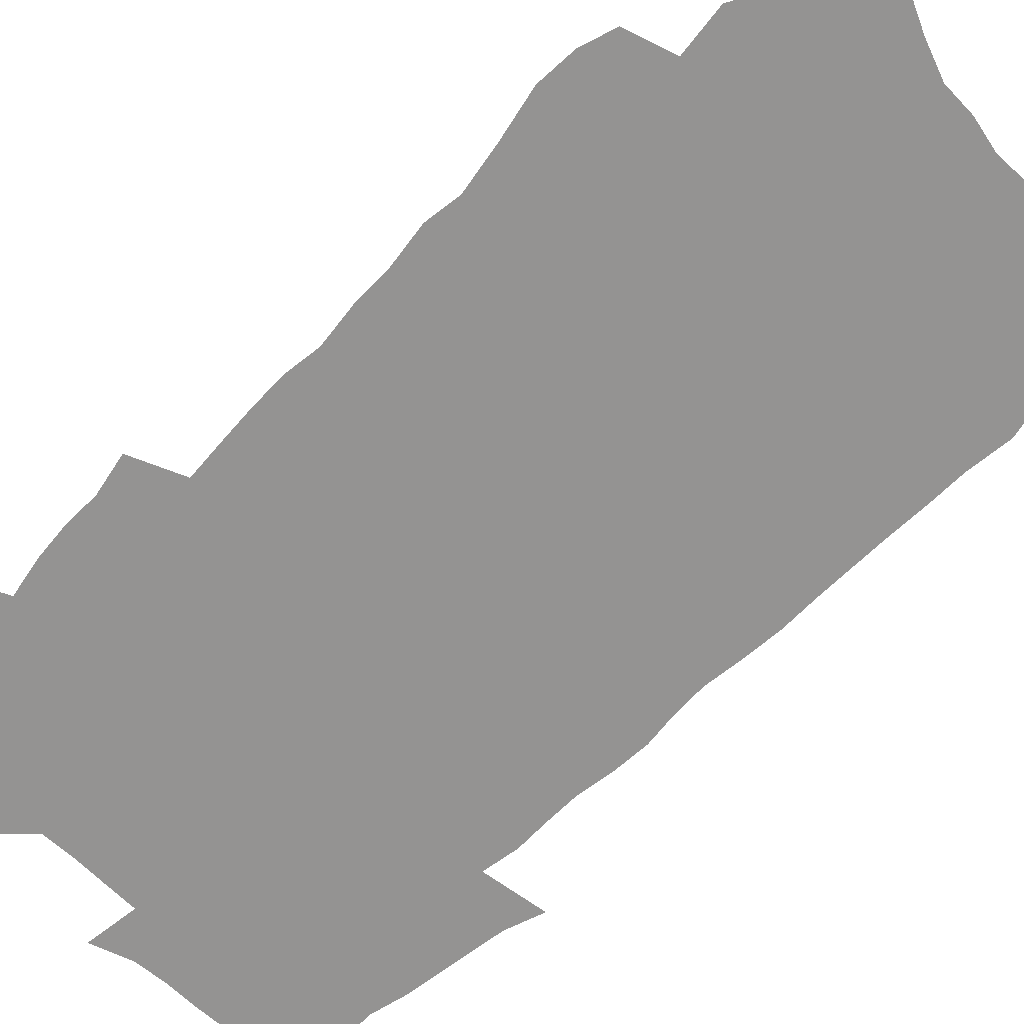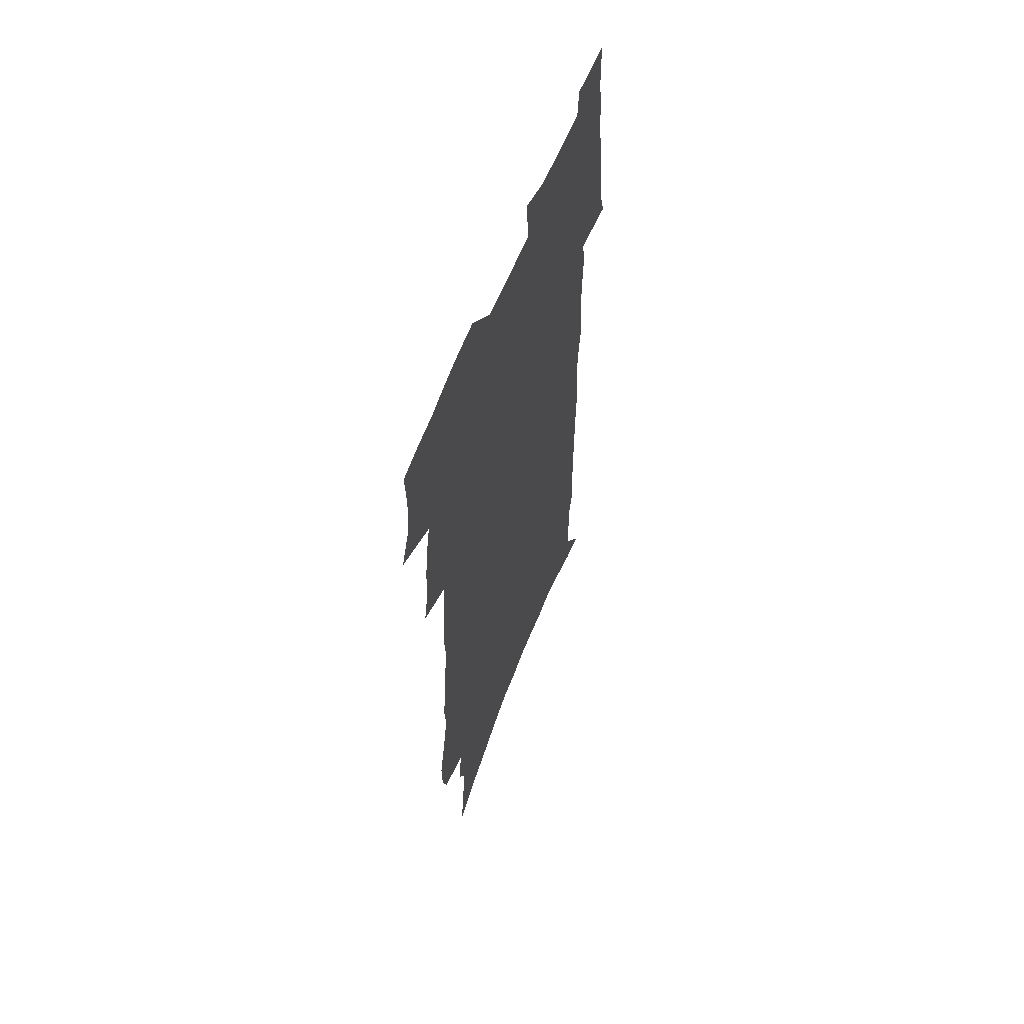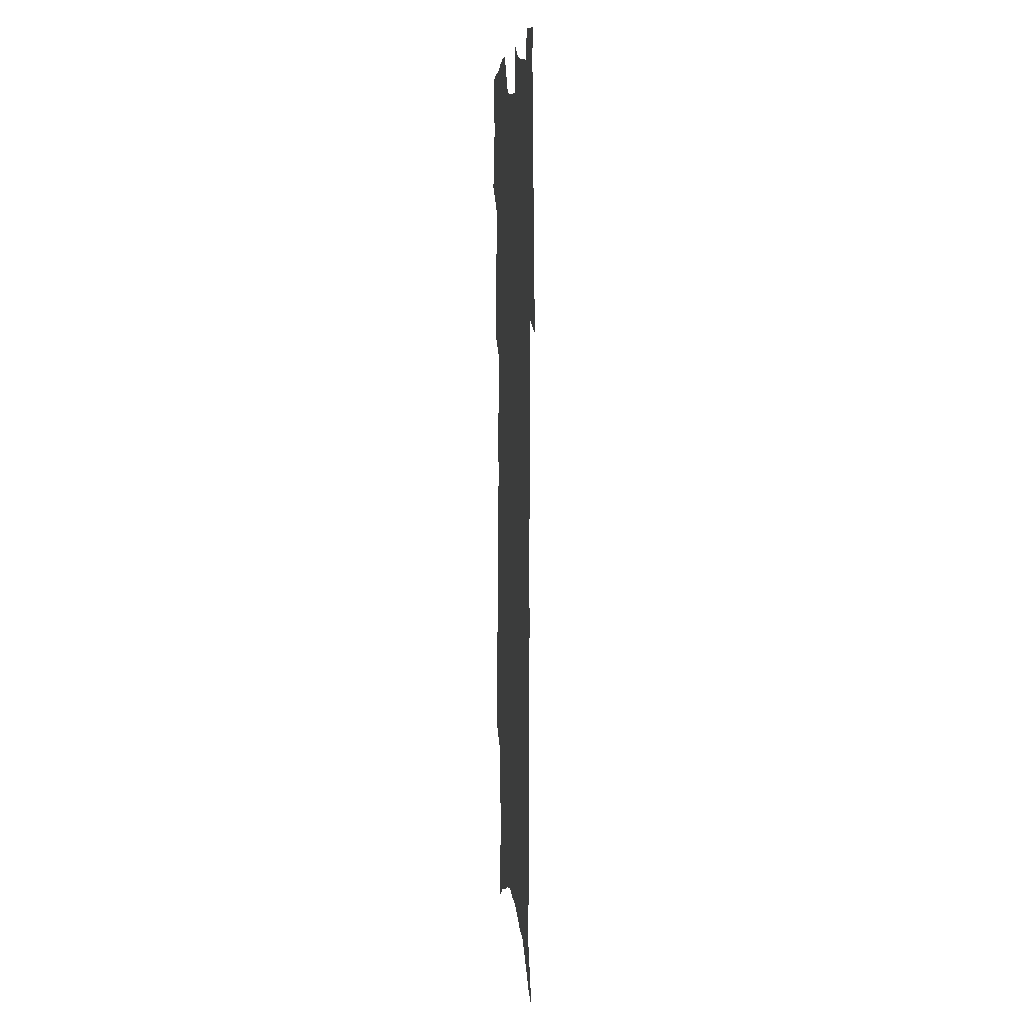
<metadata>
{"format":"obj","ext":"obj","renderer":"f3d","projection":"perspective","resolution":1024,"background":"white","views":[{"elev":-66.8,"azim":-46.3,"up":"+Z"},{"elev":60.9,"azim":-68.7,"up":"+Y"},{"elev":10.0,"azim":85.2,"up":"+Y"}]}
</metadata>
<code>
v 481.9 516.6 0
v 488.2 530.3 0
v 490.2 543.7 0
v 489.9 557.1 0
v 489.1 570.5 0
v 496.8 441.7 0
v 500.8 458.3 0
v 501 472.4 0
v 502.9 487.4 0
v 506.5 503.6 0
v 507 516.7 0
v 505.4 530.3 0
v 505.5 543.6 0
v 506 556.5 0
v 502.3 572.7 0
v 504.7 233.8 0
v 500.6 247.6 0
v 500.3 264.1 0
v 505.5 284.9 0
v 509.5 304.4 0
v 508.1 319.1 0
v 511.2 337.3 0
v 512 353.3 0
v 514.6 370.8 0
v 513.3 385 0
v 514.1 400.5 0
v 515.7 416.4 0
v 517.3 432.2 0
v 516.4 446.1 0
v 518.2 461.3 0
v 516.6 474.5 0
v 519.2 489.7 0
v 520.5 503.8 0
v 520.9 517.1 0
v 518.7 530.9 0
v 521 544.1 0
v 519 558.1 0
v 516.2 573.4 0
v 520.9 147.2 0
v 523.7 169.6 0
v 527.1 194.8 0
v 520.9 206.7 0
v 523.9 226.9 0
v 525.7 245.9 0
v 529.1 265.7 0
v 529.8 282.4 0
v 529.6 298.1 0
v 530.8 314.6 0
v 530.3 329.7 0
v 531.1 345.7 0
v 531.4 361 0
v 532.6 376.8 0
v 532.8 391.7 0
v 532.5 406 0
v 532.5 420.4 0
v 534.2 435.9 0
v 533.6 449.5 0
v 534.6 463.9 0
v 533.7 477.2 0
v 535.8 491.7 0
v 534.7 504.8 0
v 534.6 518.1 0
v 535 531.4 0
v 534.4 544.8 0
v 532.3 559.7 0
v 529.3 576.4 0
v 540 157.7 0
v 537.2 171 0
v 543.3 203 0
v 542.2 219.1 0
v 542.4 236.4 0
v 545.4 256.3 0
v 546.2 273.1 0
v 546.6 289.2 0
v 547.6 305.7 0
v 546.9 320.2 0
v 546.6 335.2 0
v 549.5 353.3 0
v 548.6 366.5 0
v 548.7 381.3 0
v 548.9 395.9 0
v 548.4 409.7 0
v 548.4 423.9 0
v 547.9 437.4 0
v 548.7 451.8 0
v 549.2 465.8 0
v 549.4 479.3 0
v 549.6 492.6 0
v 549.5 505.6 0
v 549.9 518.6 0
v 549.4 531.4 0
v 549 544.1 0
v 545.7 560.9 0
v 542.6 578.2 0
v 554.5 163 0
v 556.6 186.2 0
v 558.8 209.2 0
v 560 228.4 0
v 561.6 247.1 0
v 561.8 263.1 0
v 561.5 278.2 0
v 561.9 294.2 0
v 561.8 309.1 0
v 561.6 324.1 0
v 561.9 339.5 0
v 562 353.8 0
v 563 369.7 0
v 563.1 384.3 0
v 562.7 398 0
v 563.7 413.2 0
v 563.2 426.4 0
v 563.1 440.1 0
v 563.1 453.6 0
v 563.6 467.4 0
v 563.8 480.6 0
v 563.6 493.4 0
v 563.5 506.3 0
v 563.2 519 0
v 563 531.7 0
v 562 544.9 0
v 559.7 560.6 0
v 556.4 578.6 0
v 570.2 169.7 0
v 571.8 191.5 0
v 574.4 216.6 0
v 574.9 233.9 0
v 575.2 250 0
v 575.6 266.1 0
v 575.8 282.1 0
v 575.5 296.6 0
v 575.3 311.5 0
v 575.8 327.3 0
v 576.2 342.5 0
v 576.5 357.2 0
v 577.4 373.2 0
v 577 386.7 0
v 576 399.6 0
v 576.7 414.2 0
v 576.3 427.2 0
v 577.1 442.2 0
v 576.8 455.1 0
v 576.7 468.2 0
v 576.7 481.1 0
v 576.6 493.9 0
v 576.7 506.7 0
v 576.7 519.4 0
v 576.4 531.9 0
v 575.1 545.7 0
v 573 561.5 0
v 585.1 174.8 0
v 585.2 189.6 0
v 587.4 217 0
v 588.5 237 0
v 588.9 253.4 0
v 588.5 267 0
v 589 284 0
v 588.7 298.4 0
v 588.8 313.8 0
v 589.4 329.9 0
v 589.4 343.9 0
v 589.2 356.6 0
v 590.1 374.5 0
v 590.4 388.9 0
v 589.8 401.7 0
v 589.7 415.1 0
v 588.9 427.5 0
v 589.8 442.7 0
v 589.9 455.9 0
v 589.8 468.8 0
v 589.8 481.7 0
v 589.8 494.6 0
v 589.9 507.3 0
v 589.5 519.8 0
v 589.2 532.3 0
v 588.5 545.8 0
v 587.2 560.5 0
v 598.9 175 0
v 599.8 196.4 0
v 600.7 218.2 0
v 601.4 238.2 0
v 601.6 254.1 0
v 601.3 267.6 0
v 601.9 285.2 0
v 601.8 299.6 0
v 602 315.5 0
v 602.1 329.7 0
v 602.2 344 0
v 602.6 359.2 0
v 602.6 373.6 0
v 602.7 389.6 0
v 602.7 402.6 0
v 602.6 416.1 0
v 602.4 429.3 0
v 602.6 442.7 0
v 602.7 456.6 0
v 602.8 469.6 0
v 602.6 482.1 0
v 602.7 495.1 0
v 602.8 507.7 0
v 602.5 520.1 0
v 602 533.1 0
v 601.6 546 0
v 600.8 560.3 0
v 613 177.6 0
v 613.6 199.8 0
v 613.8 217.5 0
v 614.2 237.5 0
v 614.3 254.8 0
v 614.5 269.7 0
v 614.9 284.3 0
v 614.9 300.9 0
v 614.8 315.7 0
v 614.8 331 0
v 615 343.1 0
v 615.5 361 0
v 615.4 374.9 0
v 615.6 388.4 0
v 615.4 403 0
v 615.3 416.1 0
v 615.3 430.1 0
v 615.3 442.9 0
v 615.3 457.1 0
v 615.4 469.7 0
v 615.3 482.3 0
v 615.4 495.1 0
v 615.3 507.8 0
v 615.2 520.3 0
v 615.1 532.7 0
v 614.7 546.2 0
v 614.3 560 0
v 612.3 581.5 0
v 626.8 176.6 0
v 627 199.8 0
v 627 219.5 0
v 627.2 236.4 0
v 627.4 252.6 0
v 627.4 268.1 0
v 628.3 282.2 0
v 627.6 301.2 0
v 627.6 315.9 0
v 627.9 330.1 0
v 628.1 346.3 0
v 628.1 361.1 0
v 628.1 375 0
v 628.2 388.5 0
v 628.1 402.7 0
v 628.1 416.2 0
v 628.3 429.4 0
v 628.1 443.1 0
v 628.2 456.4 0
v 628 469.6 0
v 627.9 482.3 0
v 628.4 494.8 0
v 627.9 507.9 0
v 628 520.4 0
v 627.9 533.1 0
v 627.9 546.1 0
v 627.7 560.6 0
v 628.6 575.2 0
v 640.6 175 0
v 640.7 196.9 0
v 640.2 218.2 0
v 640.1 235.7 0
v 641 250 0
v 641.9 263.7 0
v 641.4 282 0
v 641.3 298.1 0
v 640.7 314.5 0
v 641.4 328.1 0
v 640.9 345.4 0
v 640.9 359.8 0
v 640.9 374.1 0
v 641.1 387.7 0
v 641.4 401.3 0
v 641.3 415.3 0
v 641.1 429.1 0
v 641.3 442.3 0
v 641.3 455.7 0
v 641.1 469 0
v 641.3 481.9 0
v 641.2 494.9 0
v 641.5 507.6 0
v 640.9 520.7 0
v 640.8 533.2 0
v 641 546.3 0
v 641.4 560.7 0
v 642.4 573.7 0
v 654.4 176.3 0
v 654.7 194.2 0
v 653.9 215 0
v 654 232.1 0
v 654.6 247.7 0
v 654.6 264.6 0
v 655.6 278.9 0
v 654.7 296.2 0
v 655 311.3 0
v 654.4 327.7 0
v 655 342 0
v 655.1 356.6 0
v 654.7 371.6 0
v 654.2 386.4 0
v 655 399.8 0
v 654.9 413.9 0
v 654.6 427.8 0
v 654.7 441.4 0
v 654.6 454.9 0
v 654.7 468.1 0
v 654.8 481.4 0
v 654 494.8 0
v 654.4 507.5 0
v 654.1 520.5 0
v 654.3 533.4 0
v 654.3 546.4 0
v 654.8 559.6 0
v 655.6 573.2 0
v 669.4 170.9 0
v 670.5 187.1 0
v 669.5 207.9 0
v 669.3 226.1 0
v 669.9 242.4 0
v 669.9 259.1 0
v 670.1 275 0
v 669.4 291.9 0
v 669.5 307.6 0
v 668.6 324.1 0
v 669 338.9 0
v 669.2 353.7 0
v 668.8 368.9 0
v 669.6 382.7 0
v 671.3 396 0
v 669.6 411.4 0
v 670 425.2 0
v 669.1 439.6 0
v 669.6 453 0
v 669.4 466.7 0
v 669.5 480.2 0
v 669 493.8 0
v 667.8 507.3 0
v 668.5 520.2 0
v 667.1 533.7 0
v 667.4 546.1 0
v 667.8 558.6 0
v 668.8 572.1 0
v 669.8 585.2 0
v 685.2 164.4 0
v 684.5 185 0
v 684.5 202.8 0
v 684.5 220.4 0
v 687.9 233.9 0
v 686.5 252.4 0
v 686.7 268.4 0
v 686.5 284.9 0
v 686.7 300.7 0
v 686.9 316.4 0
v 687.5 331.6 0
v 686.7 347.5 0
v 685.3 363.9 0
v 686.3 378 0
v 688.3 391.6 0
v 687.9 406.5 0
v 686.1 422.1 0
v 686.5 436.1 0
v 687.2 449.8 0
v 685.3 464.7 0
v 686.3 478.2 0
v 687 491.7 0
v 684.2 506 0
v 684 519.3 0
v 682 533 0
v 681.1 545.9 0
v 680.6 558.3 0
v 681.9 571.1 0
v 682.9 584.2 0
v 699.7 161.6 0
v 711.6 460.1 0
v 706.8 475.6 0
v 705.3 489.8 0
v 703.8 503.8 0
v 702.3 517.6 0
v 699.4 531.7 0
v 699.8 544.9 0
v 697.1 558.3 0
v 696.4 571.2 0
v 696.7 584 0
f 10 11 1
f 1 11 2
f 11 12 2
f 2 12 3
f 12 13 3
f 3 13 4
f 13 14 4
f 4 14 5
f 14 15 5
f 28 29 6
f 6 29 7
f 29 30 7
f 7 30 8
f 30 31 8
f 8 31 9
f 31 32 9
f 9 32 10
f 32 33 10
f 10 33 11
f 33 34 11
f 11 34 12
f 34 35 12
f 12 35 13
f 35 36 13
f 13 36 14
f 36 37 14
f 14 37 15
f 37 38 15
f 43 44 16
f 16 44 17
f 44 45 17
f 17 45 18
f 45 46 18
f 18 46 19
f 46 47 19
f 19 47 20
f 47 48 20
f 20 48 21
f 48 49 21
f 21 49 22
f 49 50 22
f 22 50 23
f 50 51 23
f 23 51 24
f 51 52 24
f 24 52 25
f 52 53 25
f 25 53 26
f 53 54 26
f 26 54 27
f 54 55 27
f 27 55 28
f 55 56 28
f 28 56 29
f 56 57 29
f 29 57 30
f 57 58 30
f 30 58 31
f 58 59 31
f 31 59 32
f 59 60 32
f 32 60 33
f 60 61 33
f 33 61 34
f 61 62 34
f 34 62 35
f 62 63 35
f 35 63 36
f 63 64 36
f 36 64 37
f 64 65 37
f 37 65 38
f 65 66 38
f 39 67 40
f 67 68 40
f 40 68 41
f 68 69 41
f 41 69 42
f 69 70 42
f 42 70 43
f 70 71 43
f 43 71 44
f 71 72 44
f 44 72 45
f 72 73 45
f 45 73 46
f 73 74 46
f 46 74 47
f 74 75 47
f 47 75 48
f 75 76 48
f 48 76 49
f 76 77 49
f 49 77 50
f 77 78 50
f 50 78 51
f 78 79 51
f 51 79 52
f 79 80 52
f 52 80 53
f 80 81 53
f 53 81 54
f 81 82 54
f 54 82 55
f 82 83 55
f 55 83 56
f 83 84 56
f 56 84 57
f 84 85 57
f 57 85 58
f 85 86 58
f 58 86 59
f 86 87 59
f 59 87 60
f 87 88 60
f 60 88 61
f 88 89 61
f 61 89 62
f 89 90 62
f 62 90 63
f 90 91 63
f 63 91 64
f 91 92 64
f 64 92 65
f 92 93 65
f 65 93 66
f 93 94 66
f 67 95 68
f 95 96 68
f 68 96 69
f 96 97 69
f 69 97 70
f 97 98 70
f 70 98 71
f 98 99 71
f 71 99 72
f 99 100 72
f 72 100 73
f 100 101 73
f 73 101 74
f 101 102 74
f 74 102 75
f 102 103 75
f 75 103 76
f 103 104 76
f 76 104 77
f 104 105 77
f 77 105 78
f 105 106 78
f 78 106 79
f 106 107 79
f 79 107 80
f 107 108 80
f 80 108 81
f 108 109 81
f 81 109 82
f 109 110 82
f 82 110 83
f 110 111 83
f 83 111 84
f 111 112 84
f 84 112 85
f 112 113 85
f 85 113 86
f 113 114 86
f 86 114 87
f 114 115 87
f 87 115 88
f 115 116 88
f 88 116 89
f 116 117 89
f 89 117 90
f 117 118 90
f 90 118 91
f 118 119 91
f 91 119 92
f 119 120 92
f 92 120 93
f 120 121 93
f 93 121 94
f 121 122 94
f 95 123 96
f 123 124 96
f 96 124 97
f 124 125 97
f 97 125 98
f 125 126 98
f 98 126 99
f 126 127 99
f 99 127 100
f 127 128 100
f 100 128 101
f 128 129 101
f 101 129 102
f 129 130 102
f 102 130 103
f 130 131 103
f 103 131 104
f 131 132 104
f 104 132 105
f 132 133 105
f 105 133 106
f 133 134 106
f 106 134 107
f 134 135 107
f 107 135 108
f 135 136 108
f 108 136 109
f 136 137 109
f 109 137 110
f 137 138 110
f 110 138 111
f 138 139 111
f 111 139 112
f 139 140 112
f 112 140 113
f 140 141 113
f 113 141 114
f 141 142 114
f 114 142 115
f 142 143 115
f 115 143 116
f 143 144 116
f 116 144 117
f 144 145 117
f 117 145 118
f 145 146 118
f 118 146 119
f 146 147 119
f 119 147 120
f 147 148 120
f 120 148 121
f 148 149 121
f 121 149 122
f 123 150 124
f 150 151 124
f 124 151 125
f 151 152 125
f 125 152 126
f 152 153 126
f 126 153 127
f 153 154 127
f 127 154 128
f 154 155 128
f 128 155 129
f 155 156 129
f 129 156 130
f 156 157 130
f 130 157 131
f 157 158 131
f 131 158 132
f 158 159 132
f 132 159 133
f 159 160 133
f 133 160 134
f 160 161 134
f 134 161 135
f 161 162 135
f 135 162 136
f 162 163 136
f 136 163 137
f 163 164 137
f 137 164 138
f 164 165 138
f 138 165 139
f 165 166 139
f 139 166 140
f 166 167 140
f 140 167 141
f 167 168 141
f 141 168 142
f 168 169 142
f 142 169 143
f 169 170 143
f 143 170 144
f 170 171 144
f 144 171 145
f 171 172 145
f 145 172 146
f 172 173 146
f 146 173 147
f 173 174 147
f 147 174 148
f 174 175 148
f 148 175 149
f 175 176 149
f 150 177 151
f 177 178 151
f 151 178 152
f 178 179 152
f 152 179 153
f 179 180 153
f 153 180 154
f 180 181 154
f 154 181 155
f 181 182 155
f 155 182 156
f 182 183 156
f 156 183 157
f 183 184 157
f 157 184 158
f 184 185 158
f 158 185 159
f 185 186 159
f 159 186 160
f 186 187 160
f 160 187 161
f 187 188 161
f 161 188 162
f 188 189 162
f 162 189 163
f 189 190 163
f 163 190 164
f 190 191 164
f 164 191 165
f 191 192 165
f 165 192 166
f 192 193 166
f 166 193 167
f 193 194 167
f 167 194 168
f 194 195 168
f 168 195 169
f 195 196 169
f 169 196 170
f 196 197 170
f 170 197 171
f 197 198 171
f 171 198 172
f 198 199 172
f 172 199 173
f 199 200 173
f 173 200 174
f 200 201 174
f 174 201 175
f 201 202 175
f 175 202 176
f 202 203 176
f 177 204 178
f 204 205 178
f 178 205 179
f 205 206 179
f 179 206 180
f 206 207 180
f 180 207 181
f 207 208 181
f 181 208 182
f 208 209 182
f 182 209 183
f 209 210 183
f 183 210 184
f 210 211 184
f 184 211 185
f 211 212 185
f 185 212 186
f 212 213 186
f 186 213 187
f 213 214 187
f 187 214 188
f 214 215 188
f 188 215 189
f 215 216 189
f 189 216 190
f 216 217 190
f 190 217 191
f 217 218 191
f 191 218 192
f 218 219 192
f 192 219 193
f 219 220 193
f 193 220 194
f 220 221 194
f 194 221 195
f 221 222 195
f 195 222 196
f 222 223 196
f 196 223 197
f 223 224 197
f 197 224 198
f 224 225 198
f 198 225 199
f 225 226 199
f 199 226 200
f 226 227 200
f 200 227 201
f 227 228 201
f 201 228 202
f 228 229 202
f 202 229 203
f 229 230 203
f 204 232 205
f 232 233 205
f 205 233 206
f 233 234 206
f 206 234 207
f 234 235 207
f 207 235 208
f 235 236 208
f 208 236 209
f 236 237 209
f 209 237 210
f 237 238 210
f 210 238 211
f 238 239 211
f 211 239 212
f 239 240 212
f 212 240 213
f 240 241 213
f 213 241 214
f 241 242 214
f 214 242 215
f 242 243 215
f 215 243 216
f 243 244 216
f 216 244 217
f 244 245 217
f 217 245 218
f 245 246 218
f 218 246 219
f 246 247 219
f 219 247 220
f 247 248 220
f 220 248 221
f 248 249 221
f 221 249 222
f 249 250 222
f 222 250 223
f 250 251 223
f 223 251 224
f 251 252 224
f 224 252 225
f 252 253 225
f 225 253 226
f 253 254 226
f 226 254 227
f 254 255 227
f 227 255 228
f 255 256 228
f 228 256 229
f 256 257 229
f 229 257 230
f 257 258 230
f 230 258 231
f 258 259 231
f 232 260 233
f 260 261 233
f 233 261 234
f 261 262 234
f 234 262 235
f 262 263 235
f 235 263 236
f 263 264 236
f 236 264 237
f 264 265 237
f 237 265 238
f 265 266 238
f 238 266 239
f 266 267 239
f 239 267 240
f 267 268 240
f 240 268 241
f 268 269 241
f 241 269 242
f 269 270 242
f 242 270 243
f 270 271 243
f 243 271 244
f 271 272 244
f 244 272 245
f 272 273 245
f 245 273 246
f 273 274 246
f 246 274 247
f 274 275 247
f 247 275 248
f 275 276 248
f 248 276 249
f 276 277 249
f 249 277 250
f 277 278 250
f 250 278 251
f 278 279 251
f 251 279 252
f 279 280 252
f 252 280 253
f 280 281 253
f 253 281 254
f 281 282 254
f 254 282 255
f 282 283 255
f 255 283 256
f 283 284 256
f 256 284 257
f 284 285 257
f 257 285 258
f 285 286 258
f 258 286 259
f 286 287 259
f 260 288 261
f 288 289 261
f 261 289 262
f 289 290 262
f 262 290 263
f 290 291 263
f 263 291 264
f 291 292 264
f 264 292 265
f 292 293 265
f 265 293 266
f 293 294 266
f 266 294 267
f 294 295 267
f 267 295 268
f 295 296 268
f 268 296 269
f 296 297 269
f 269 297 270
f 297 298 270
f 270 298 271
f 298 299 271
f 271 299 272
f 299 300 272
f 272 300 273
f 300 301 273
f 273 301 274
f 301 302 274
f 274 302 275
f 302 303 275
f 275 303 276
f 303 304 276
f 276 304 277
f 304 305 277
f 277 305 278
f 305 306 278
f 278 306 279
f 306 307 279
f 279 307 280
f 307 308 280
f 280 308 281
f 308 309 281
f 281 309 282
f 309 310 282
f 282 310 283
f 310 311 283
f 283 311 284
f 311 312 284
f 284 312 285
f 312 313 285
f 285 313 286
f 313 314 286
f 286 314 287
f 314 315 287
f 288 316 289
f 316 317 289
f 289 317 290
f 317 318 290
f 290 318 291
f 318 319 291
f 291 319 292
f 319 320 292
f 292 320 293
f 320 321 293
f 293 321 294
f 321 322 294
f 294 322 295
f 322 323 295
f 295 323 296
f 323 324 296
f 296 324 297
f 324 325 297
f 297 325 298
f 325 326 298
f 298 326 299
f 326 327 299
f 299 327 300
f 327 328 300
f 300 328 301
f 328 329 301
f 301 329 302
f 329 330 302
f 302 330 303
f 330 331 303
f 303 331 304
f 331 332 304
f 304 332 305
f 332 333 305
f 305 333 306
f 333 334 306
f 306 334 307
f 334 335 307
f 307 335 308
f 335 336 308
f 308 336 309
f 336 337 309
f 309 337 310
f 337 338 310
f 310 338 311
f 338 339 311
f 311 339 312
f 339 340 312
f 312 340 313
f 340 341 313
f 313 341 314
f 341 342 314
f 314 342 315
f 342 343 315
f 316 345 317
f 345 346 317
f 317 346 318
f 346 347 318
f 318 347 319
f 347 348 319
f 319 348 320
f 348 349 320
f 320 349 321
f 349 350 321
f 321 350 322
f 350 351 322
f 322 351 323
f 351 352 323
f 323 352 324
f 352 353 324
f 324 353 325
f 353 354 325
f 325 354 326
f 354 355 326
f 326 355 327
f 355 356 327
f 327 356 328
f 356 357 328
f 328 357 329
f 357 358 329
f 329 358 330
f 358 359 330
f 330 359 331
f 359 360 331
f 331 360 332
f 360 361 332
f 332 361 333
f 361 362 333
f 333 362 334
f 362 363 334
f 334 363 335
f 363 364 335
f 335 364 336
f 364 365 336
f 336 365 337
f 365 366 337
f 337 366 338
f 366 367 338
f 338 367 339
f 367 368 339
f 339 368 340
f 368 369 340
f 340 369 341
f 369 370 341
f 341 370 342
f 370 371 342
f 342 371 343
f 371 372 343
f 343 372 344
f 372 373 344
f 345 374 346
f 364 375 365
f 375 376 365
f 365 376 366
f 376 377 366
f 366 377 367
f 377 378 367
f 367 378 368
f 378 379 368
f 368 379 369
f 379 380 369
f 369 380 370
f 380 381 370
f 370 381 371
f 381 382 371
f 371 382 372
f 382 383 372
f 372 383 373
f 383 384 373

</code>
